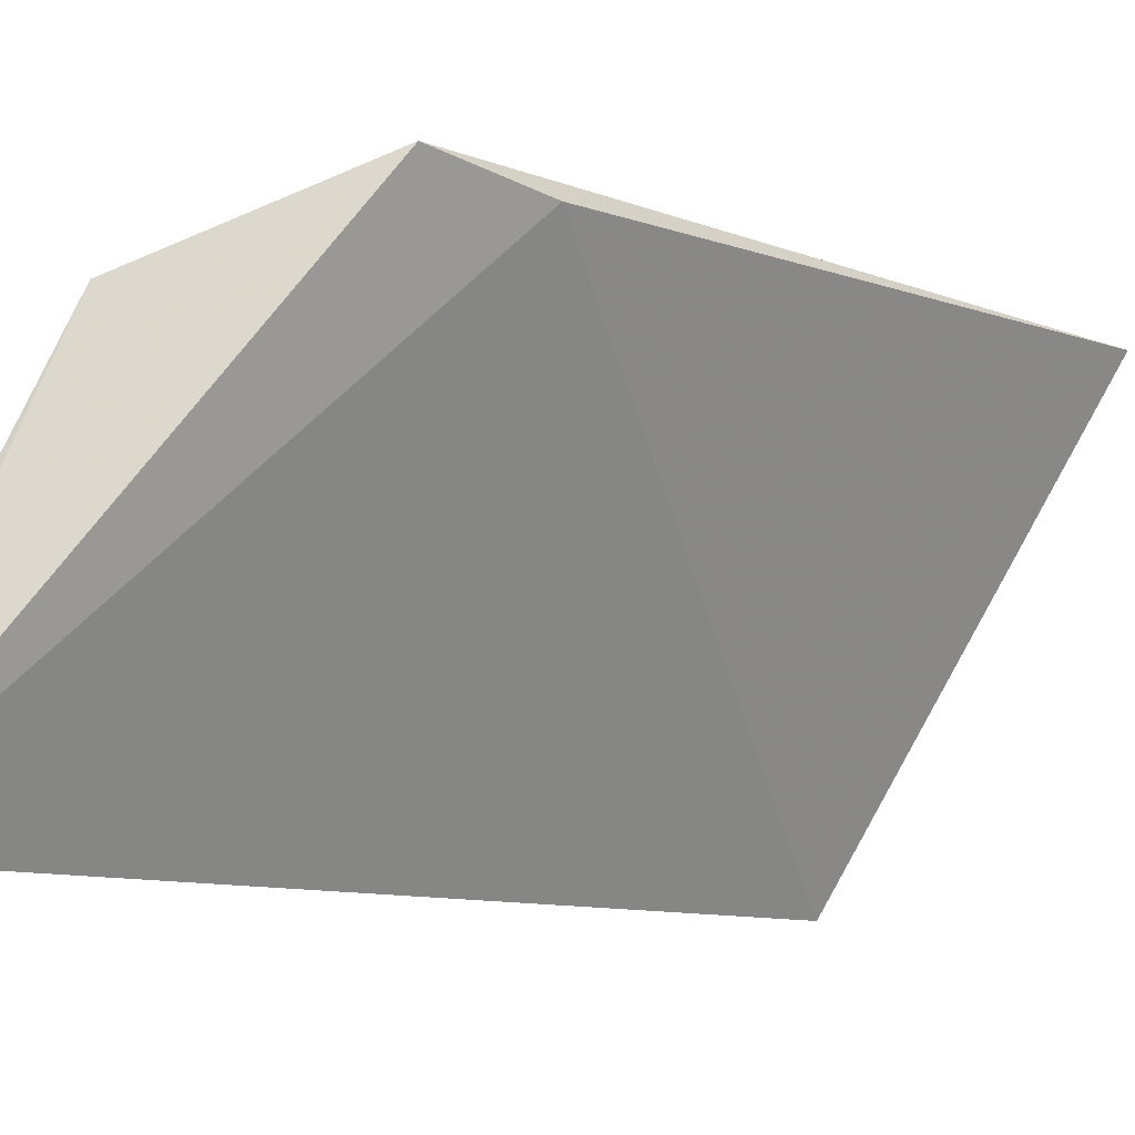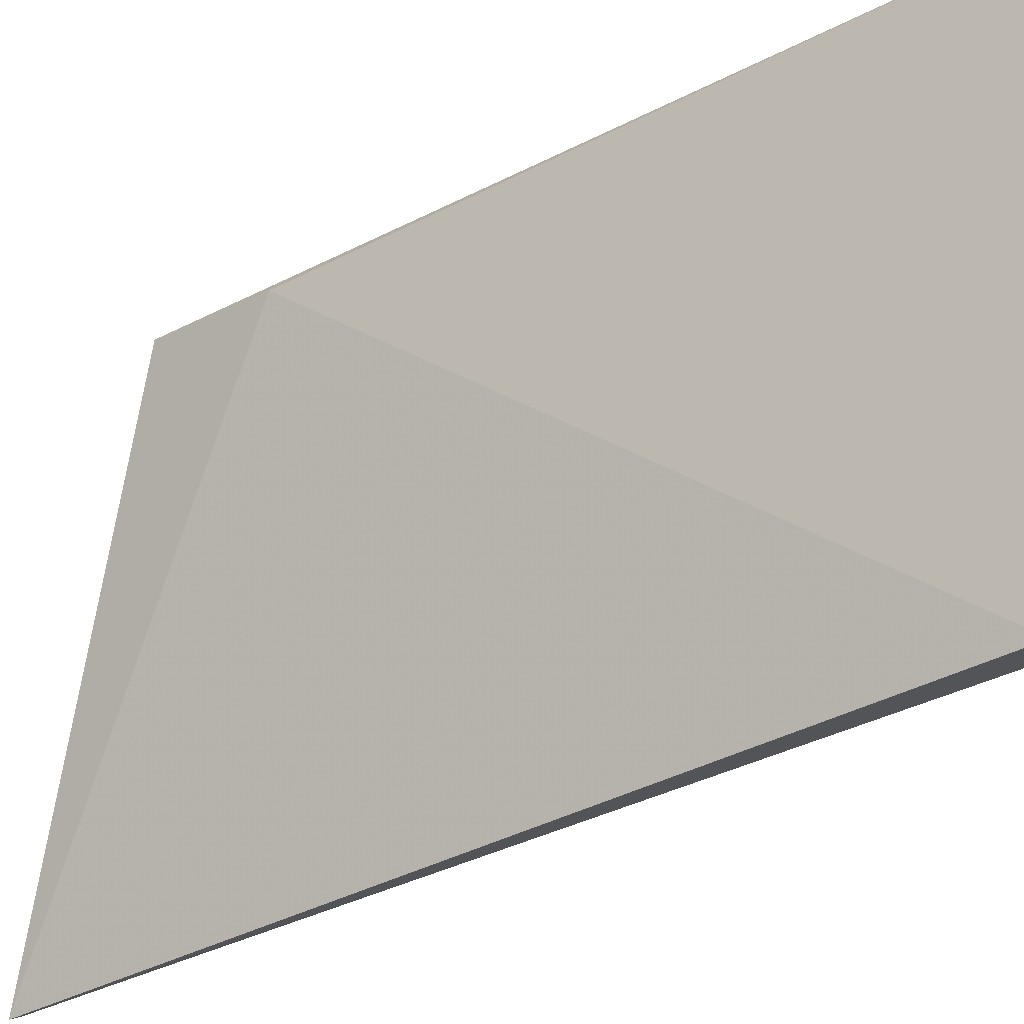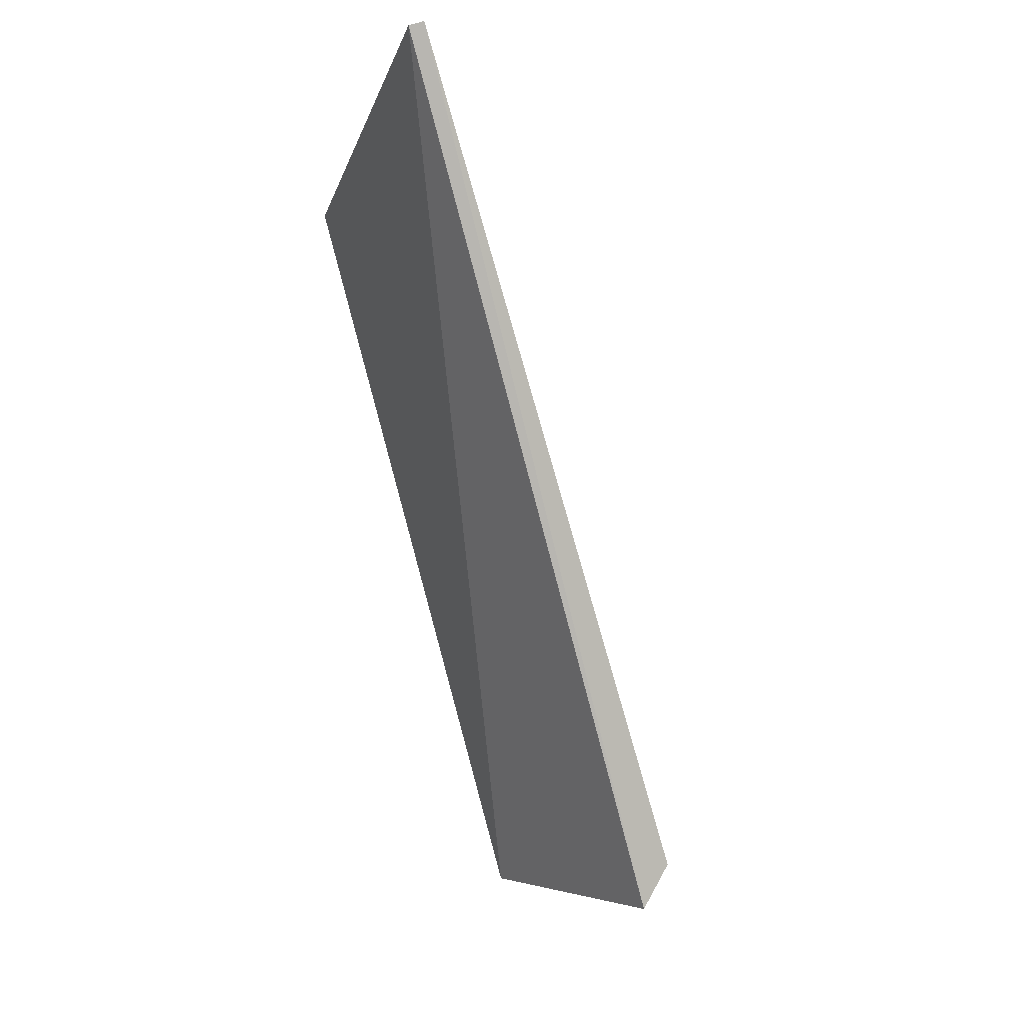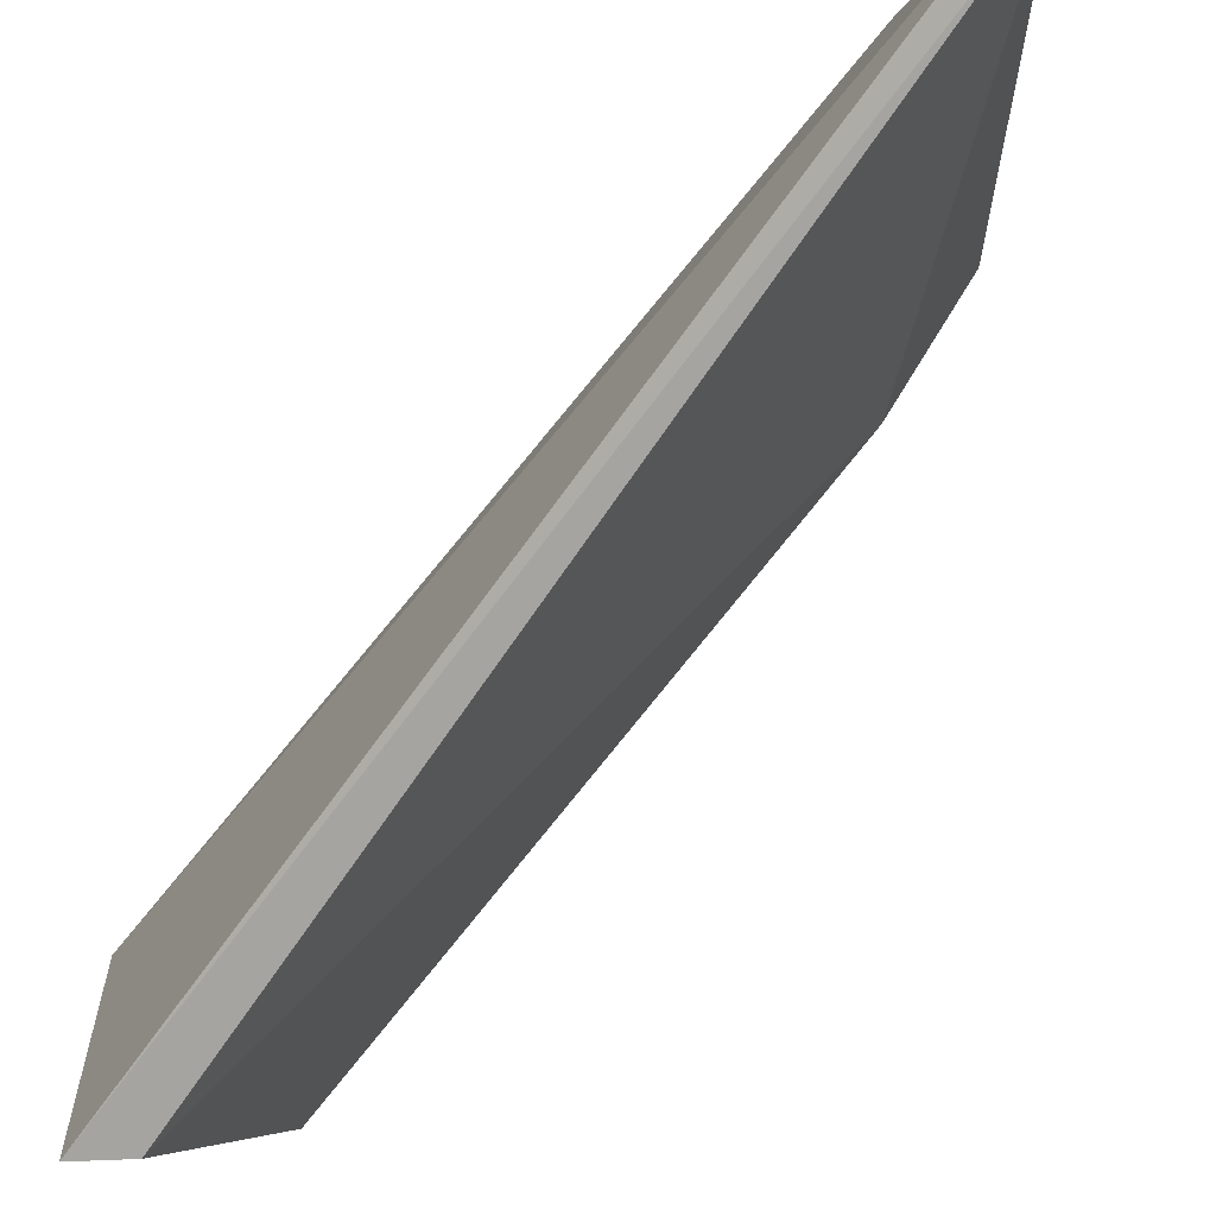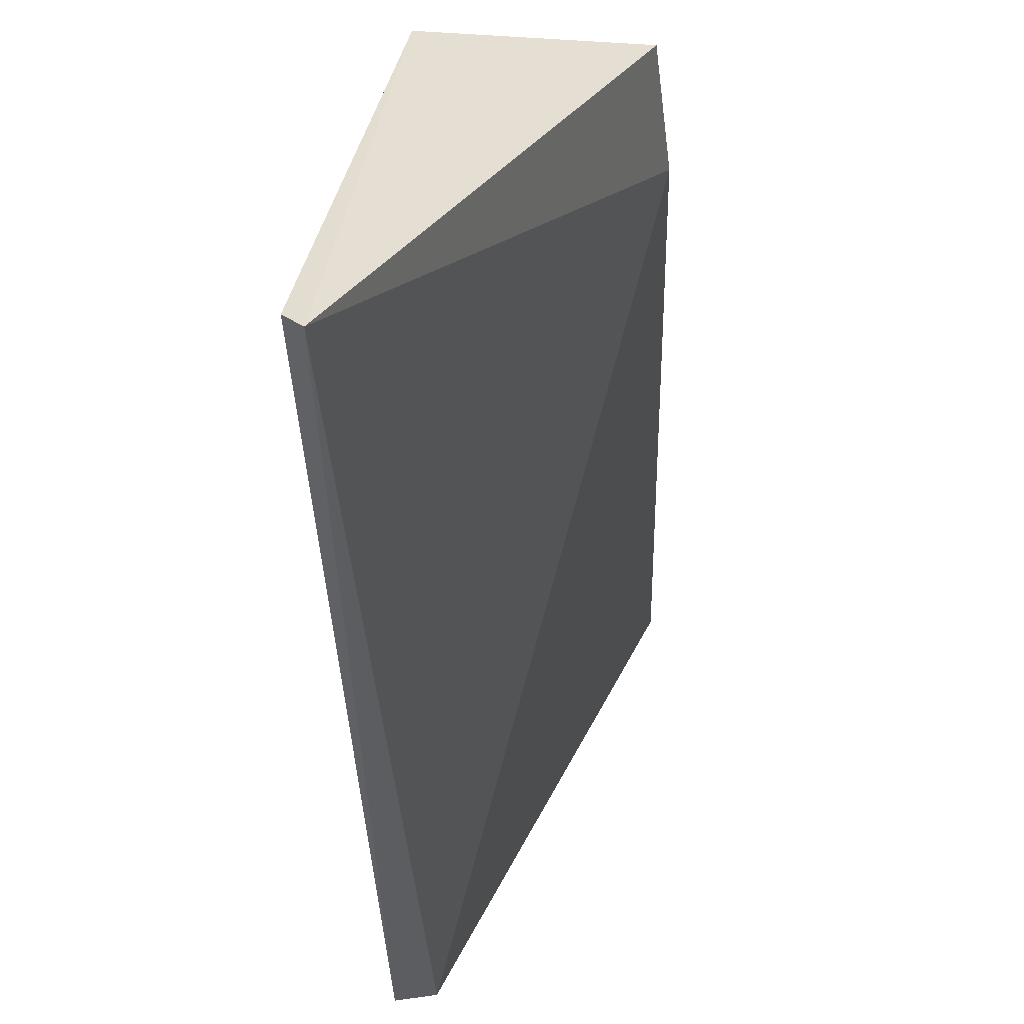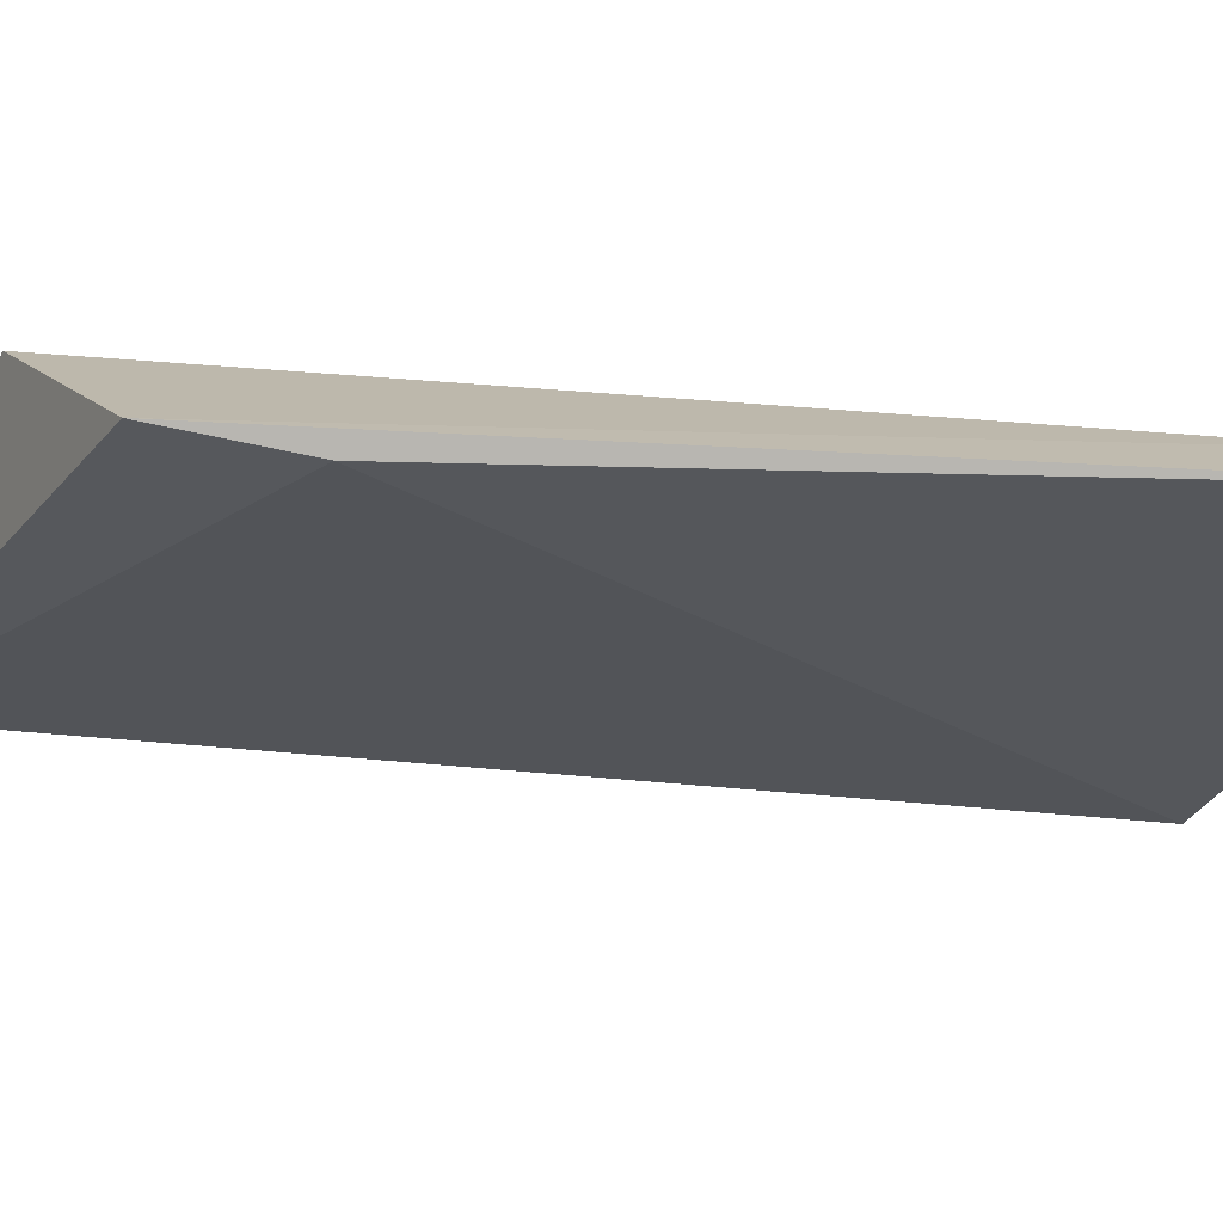
<metadata>
{"format":"obj","ext":"obj","renderer":"f3d","projection":"perspective","resolution":1024,"background":"white","views":[{"elev":-8.4,"azim":22.3,"up":"+Y"},{"elev":-38.6,"azim":104.7,"up":"+Y"},{"elev":-1.2,"azim":-35.4,"up":"+Z"},{"elev":-67.4,"azim":-53.6,"up":"+Y"},{"elev":-32.4,"azim":-16.2,"up":"+Y"},{"elev":40.2,"azim":76.7,"up":"+Y"}]}
</metadata>
<code>
v -88.74 -3.792 -55.87
v -86.03 -1.572 -60.75
v -88.28 -1.993 -56.56
v -87.29 -2.4 -60.5
v -87.18 -3.815 -60.25
v -86.51 -1.732 -60.42
v -88.81 -3.746 -55.89
v -87.31 -1.588 -56.84
v -87.3 -3.756 -60.49
v -87.07 -1.665 -57.41
f 6 2 4
f 6 4 3
f 7 1 3
f 7 3 4
f 8 3 1
f 8 6 3
f 8 2 6
f 9 4 2
f 9 2 5
f 9 7 4
f 9 5 1
f 9 1 7
f 10 5 2
f 10 2 8
f 10 8 1
f 10 1 5

</code>
